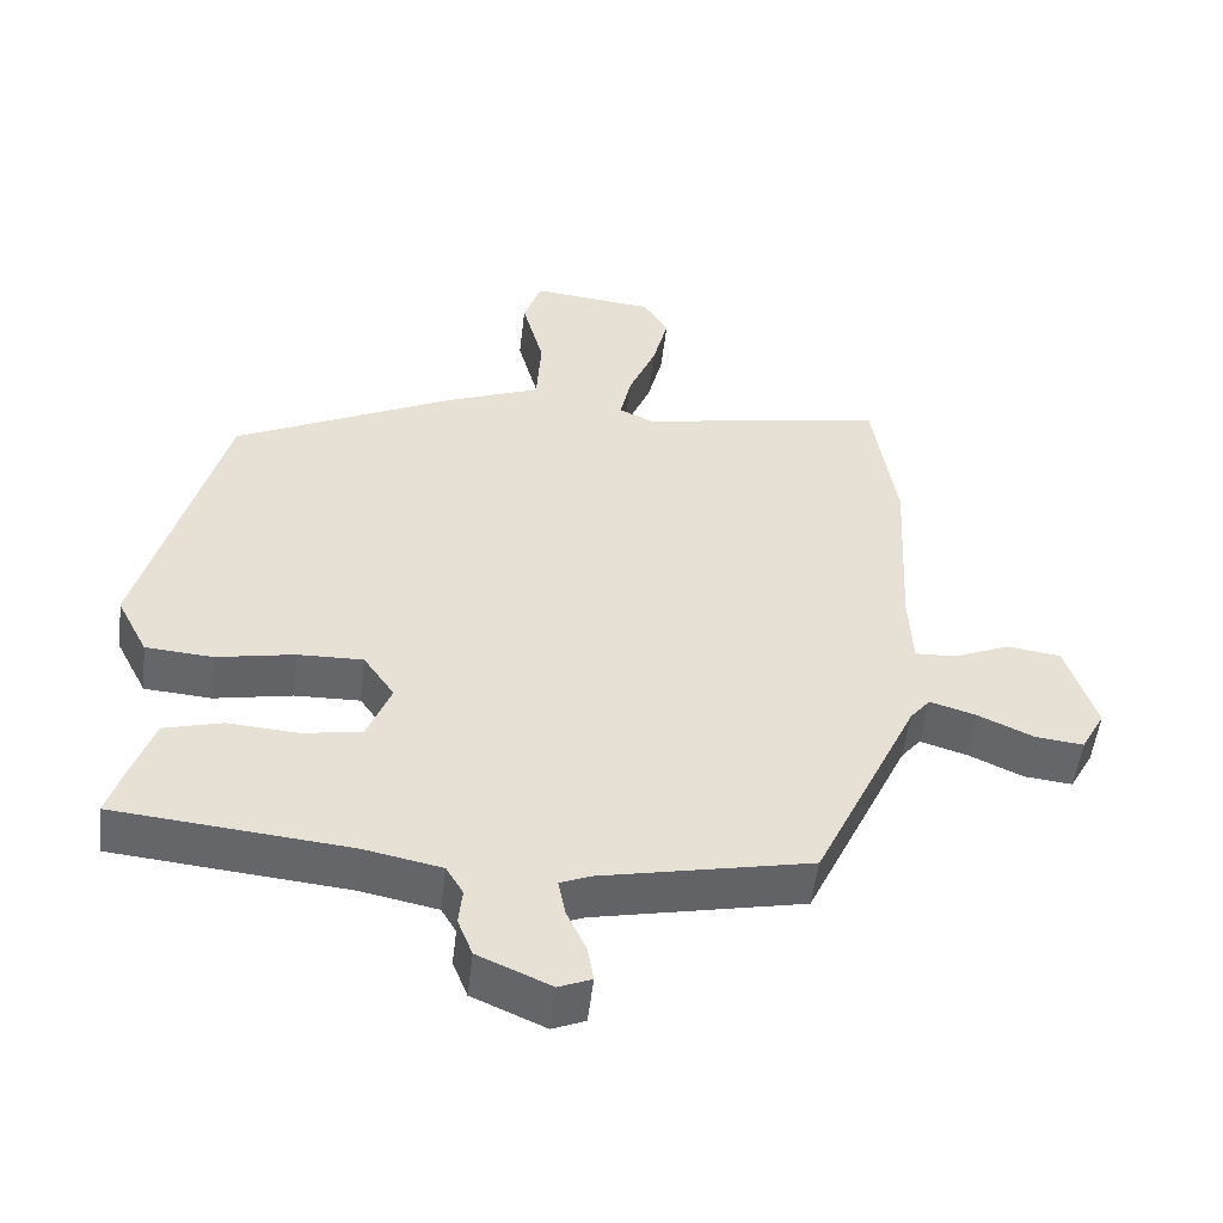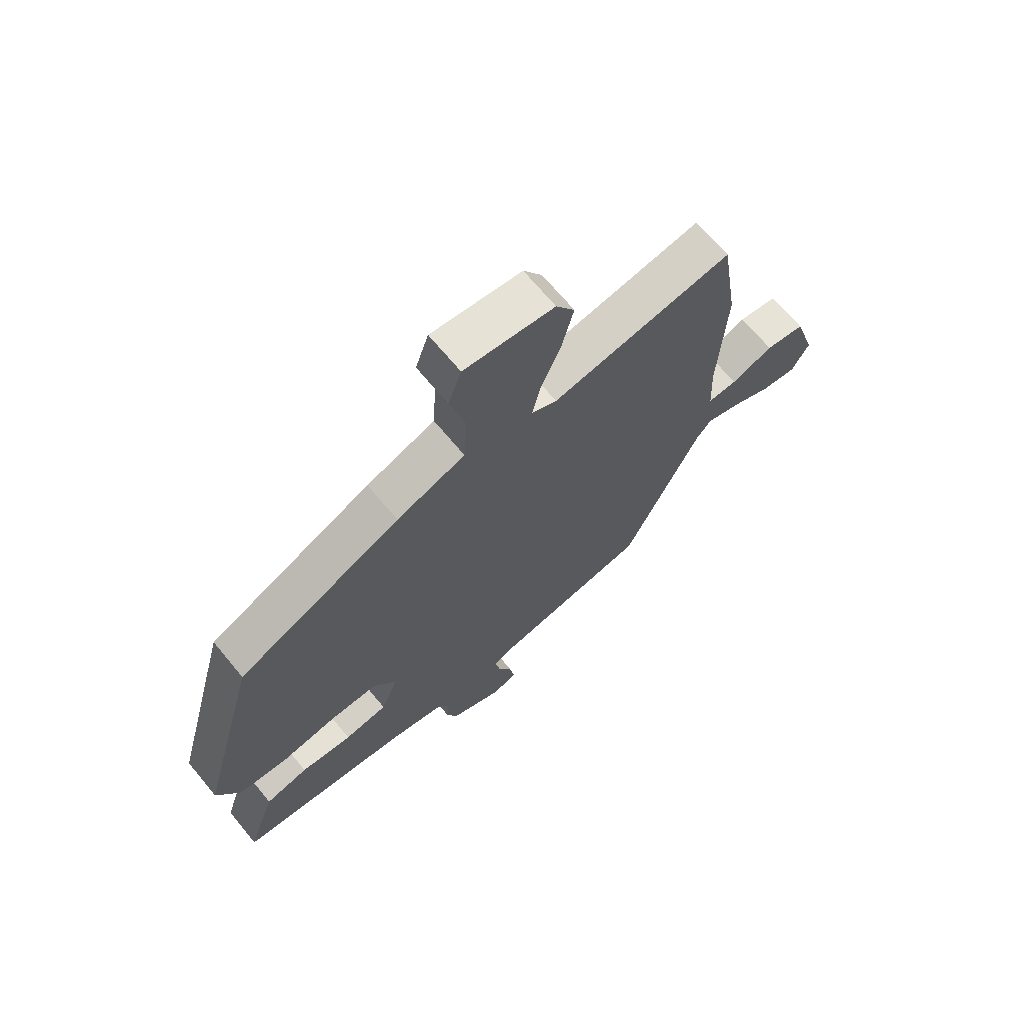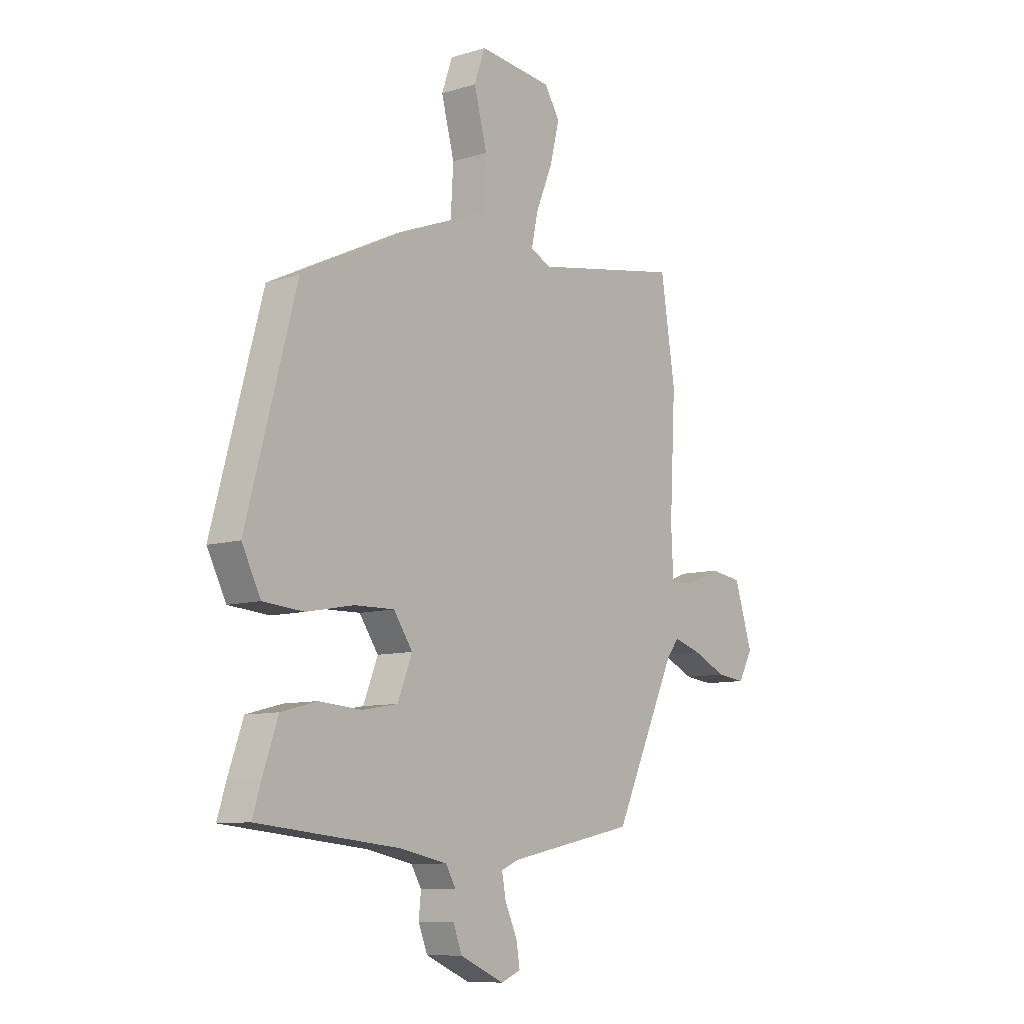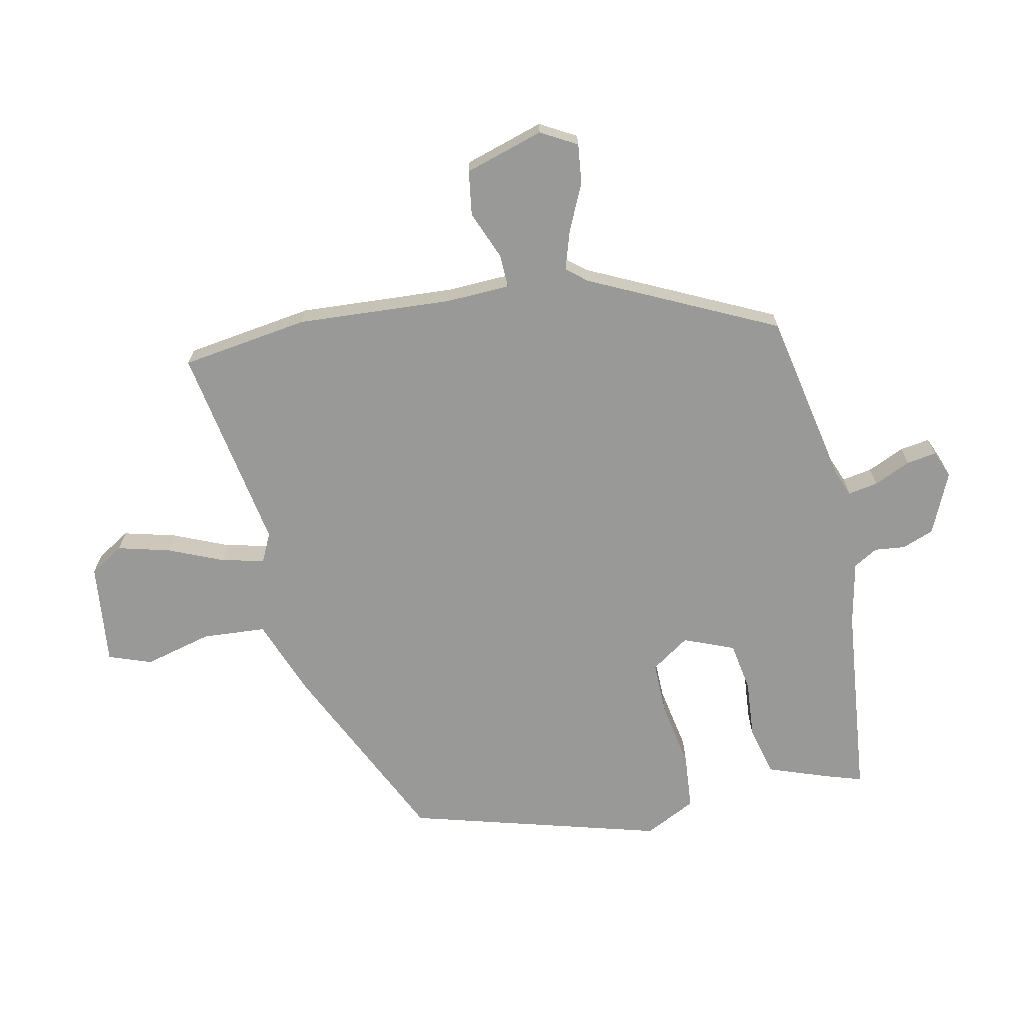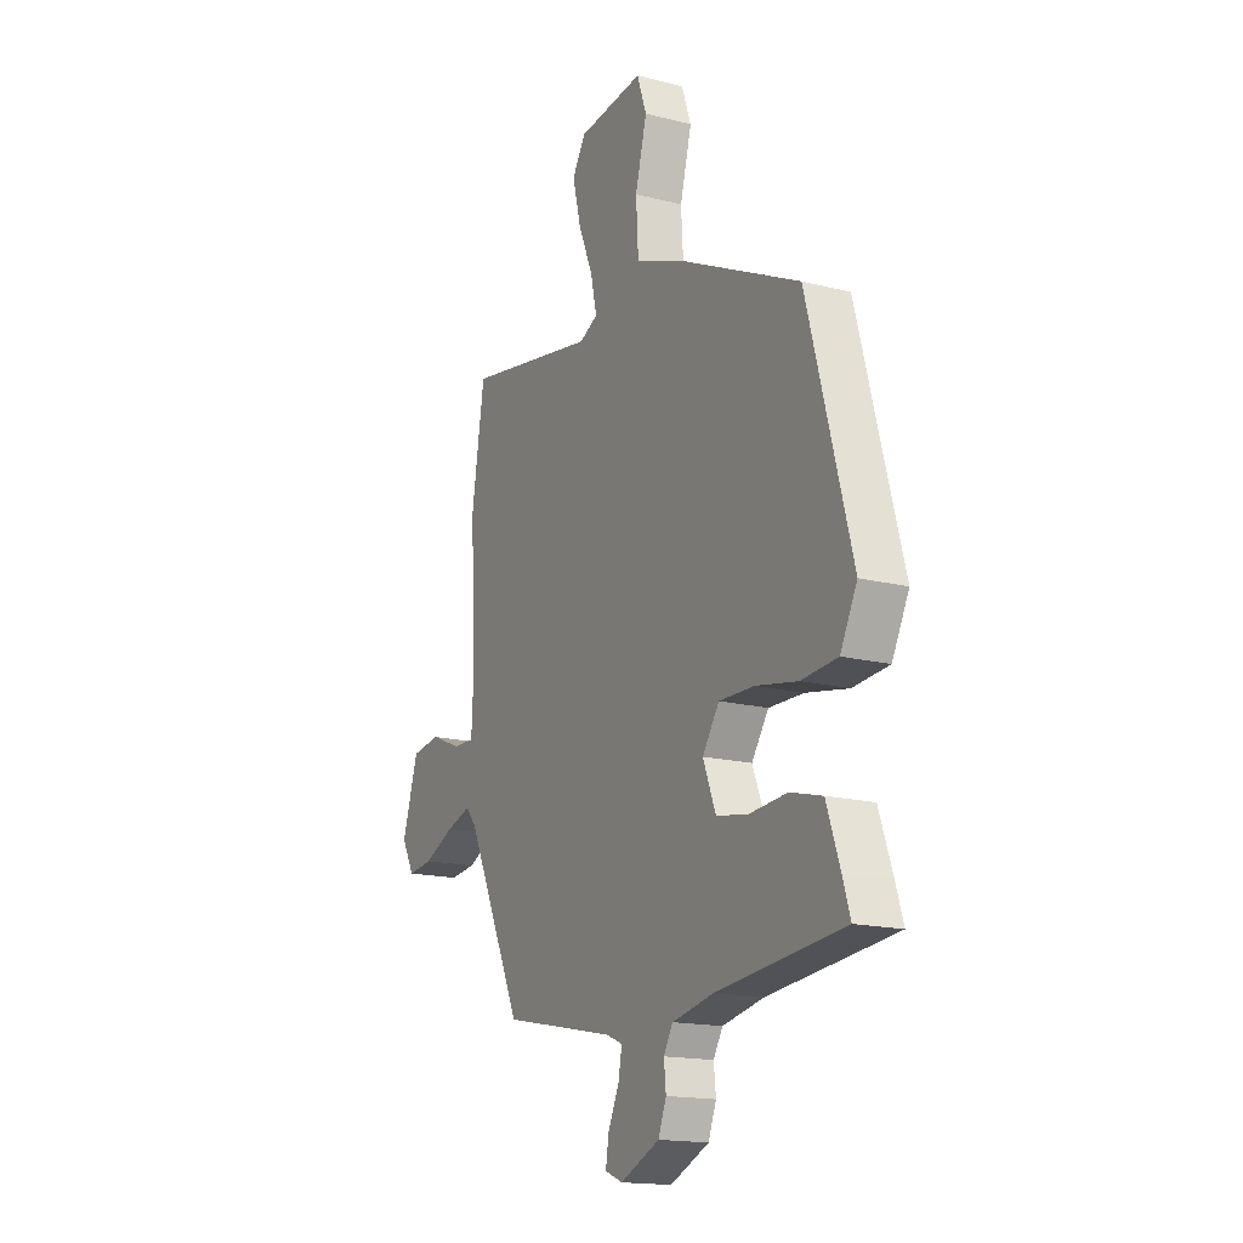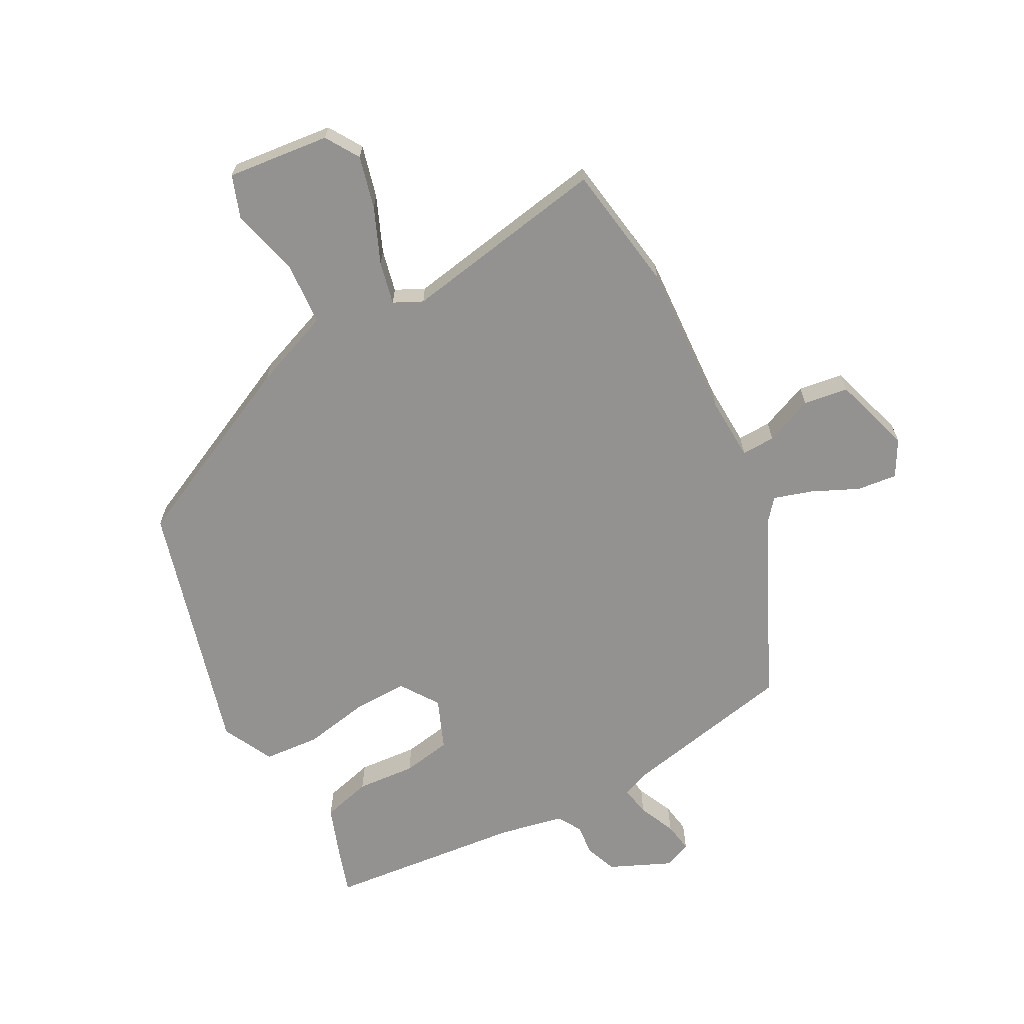
<metadata>
{"format":"obj","ext":"obj","renderer":"f3d","projection":"perspective","resolution":1024,"background":"white","views":[{"elev":-51.8,"azim":-6.7,"up":"+Z"},{"elev":68.2,"azim":-39.6,"up":"+Z"},{"elev":-9.3,"azim":-51.3,"up":"+Z"},{"elev":-68.8,"azim":101.4,"up":"+Y"},{"elev":-16.7,"azim":-117.3,"up":"+Z"},{"elev":-66.5,"azim":27.9,"up":"+Y"}]}
</metadata>
<code>
v 0.493 0.07 0.545
v 0.525 0.07 0.34
v 0.512 0.07 0.091
v 0.517 0.07 -0.011
v 0.571 0.07 -0.009
v 0.648 0.07 0.023
v 0.72 0.07 0.013
v 0.76 0.07 -0.113
v 0.728 0.07 -0.171
v 0.664 0.07 -0.164
v 0.589 0.07 -0.13
v 0.527 0.07 -0.111
v 0.5 0.07 -0.144
v 0.36 0.07 -0.442
v 0.079 0.07 -0.5
v 0.038 0.07 -0.517
v 0.047 0.07 -0.565
v 0.074 0.07 -0.624
v 0.082 0.07 -0.672
v 0.038 0.07 -0.69
v -0.06 0.07 -0.647
v -0.08 0.07 -0.596
v -0.075 0.07 -0.547
v -0.098 0.07 -0.508
v -0.202 0.07 -0.487
v -0.517 0.07 -0.456
v -0.498 0.07 -0.395
v -0.465 0.07 -0.3
v -0.386 0.07 -0.279
v -0.291 0.07 -0.286
v -0.212 0.07 -0.272
v -0.18 0.07 -0.191
v -0.222 0.07 -0.13
v -0.31 0.07 -0.132
v -0.415 0.07 -0.152
v -0.505 0.07 -0.145
v -0.547 0.07 -0.063
v -0.437 0.07 0.345
v -0.137 0.07 0.49
v -0.011 0.07 0.539
v -0.005 0.07 0.641
v -0.034 0.07 0.75
v -0.01 0.07 0.819
v 0.155 0.07 0.802
v 0.189 0.07 0.748
v 0.168 0.07 0.664
v 0.131 0.07 0.575
v 0.116 0.07 0.507
v 0.162 0.07 0.485
v 0.493 0 0.545
v 0.525 0 0.34
v 0.512 0 0.091
v 0.517 0 -0.011
v 0.571 0 -0.009
v 0.648 0 0.023
v 0.72 0 0.013
v 0.76 0 -0.113
v 0.728 0 -0.171
v 0.664 0 -0.164
v 0.589 0 -0.13
v 0.527 0 -0.111
v 0.5 0 -0.144
v 0.36 0 -0.442
v 0.079 0 -0.5
v 0.038 0 -0.517
v 0.047 0 -0.565
v 0.074 0 -0.624
v 0.082 0 -0.672
v 0.038 0 -0.69
v -0.06 0 -0.647
v -0.08 0 -0.596
v -0.075 0 -0.547
v -0.098 0 -0.508
v -0.202 0 -0.487
v -0.517 0 -0.456
v -0.498 0 -0.395
v -0.465 0 -0.3
v -0.386 0 -0.279
v -0.291 0 -0.286
v -0.212 0 -0.272
v -0.18 0 -0.191
v -0.222 0 -0.13
v -0.31 0 -0.132
v -0.415 0 -0.152
v -0.505 0 -0.145
v -0.547 0 -0.063
v -0.437 0 0.345
v -0.137 0 0.49
v -0.011 0 0.539
v -0.005 0 0.641
v -0.034 0 0.75
v -0.01 0 0.819
v 0.155 0 0.802
v 0.189 0 0.748
v 0.168 0 0.664
v 0.131 0 0.575
v 0.116 0 0.507
v 0.162 0 0.485
f 45 46 47
f 44 45 47
f 43 44 47
f 42 43 47
f 41 42 47
f 40 41 47 48
f 40 48 49
f 39 40 49
f 38 39 49
f 37 38 49
f 36 37 49
f 35 36 49
f 34 35 49
f 28 29 30
f 27 28 30
f 26 27 30
f 25 26 30
f 24 25 30 31
f 23 24 31 32
f 21 22 23
f 20 21 23
f 19 20 23
f 18 19 23
f 17 18 23
f 16 17 23 32
f 13 14 15
f 15 16 32
f 13 15 32
f 12 13 32
f 9 10 11
f 8 9 11
f 7 8 11
f 6 7 11
f 5 6 11
f 4 5 11 12
f 1 2 3
f 49 1 3
f 34 49 3
f 33 34 3
f 4 12 32 33
f 3 4 33
f 96 95 94
f 96 94 93
f 96 93 92
f 96 92 91
f 96 91 90
f 97 96 90 89
f 98 97 89
f 98 89 88
f 98 88 87
f 98 87 86
f 98 86 85
f 98 85 84
f 98 84 83
f 79 78 77
f 79 77 76
f 79 76 75
f 79 75 74
f 80 79 74 73
f 81 80 73 72
f 72 71 70
f 72 70 69
f 72 69 68
f 72 68 67
f 72 67 66
f 81 72 66 65
f 64 63 62
f 81 65 64
f 81 64 62
f 81 62 61
f 60 59 58
f 60 58 57
f 60 57 56
f 60 56 55
f 60 55 54
f 61 60 54 53
f 52 51 50
f 52 50 98
f 52 98 83
f 52 83 82
f 82 81 61 53
f 82 53 52
f 1 50 51 2
f 2 51 52 3
f 3 52 53 4
f 4 53 54 5
f 5 54 55 6
f 6 55 56 7
f 7 56 57 8
f 8 57 58 9
f 9 58 59 10
f 10 59 60 11
f 11 60 61 12
f 12 61 62 13
f 13 62 63 14
f 14 63 64 15
f 15 64 65 16
f 16 65 66 17
f 17 66 67 18
f 18 67 68 19
f 19 68 69 20
f 20 69 70 21
f 21 70 71 22
f 22 71 72 23
f 23 72 73 24
f 24 73 74 25
f 25 74 75 26
f 26 75 76 27
f 27 76 77 28
f 28 77 78 29
f 29 78 79 30
f 30 79 80 31
f 31 80 81 32
f 32 81 82 33
f 33 82 83 34
f 34 83 84 35
f 35 84 85 36
f 36 85 86 37
f 37 86 87 38
f 38 87 88 39
f 39 88 89 40
f 40 89 90 41
f 41 90 91 42
f 42 91 92 43
f 43 92 93 44
f 44 93 94 45
f 45 94 95 46
f 46 95 96 47
f 47 96 97 48
f 48 97 98 49
f 49 98 50 1

</code>
